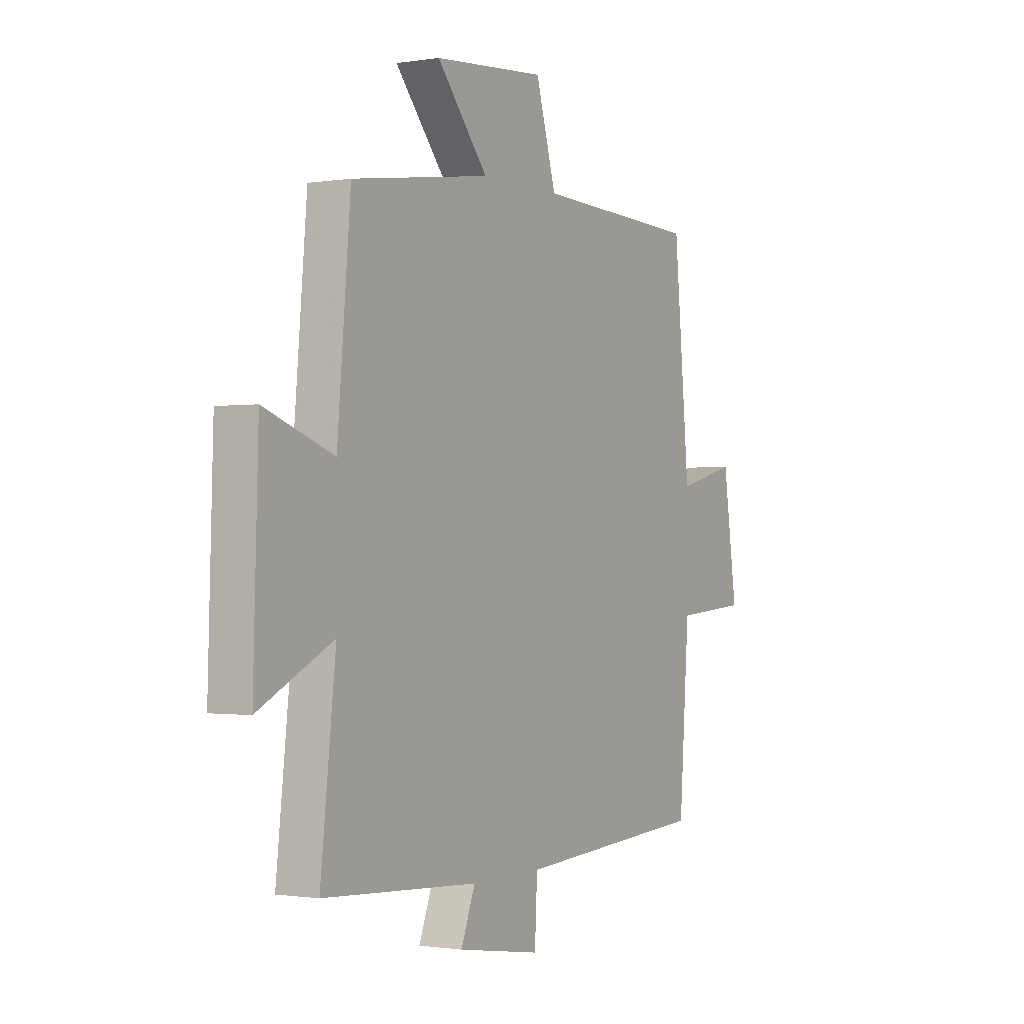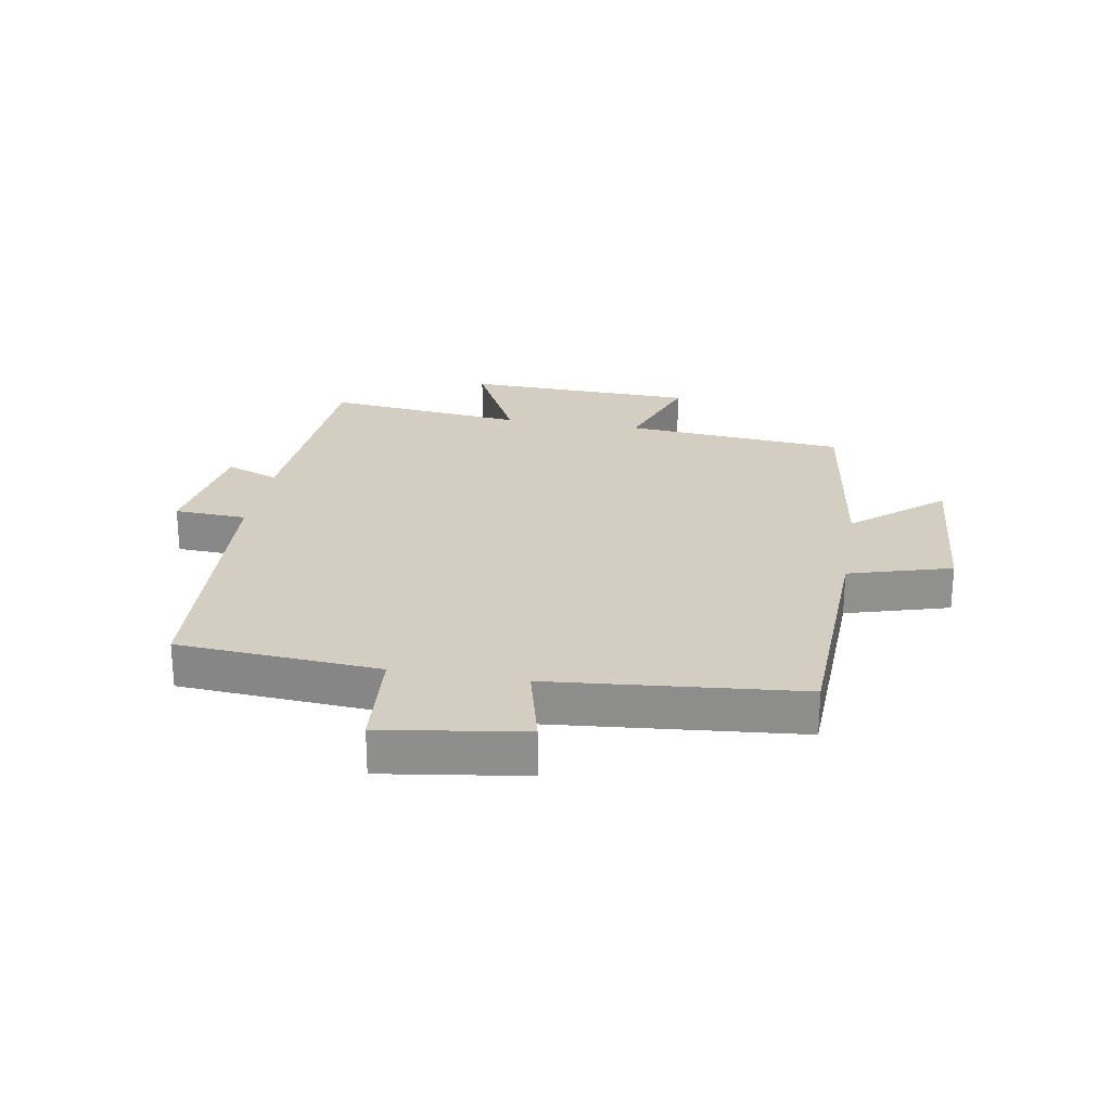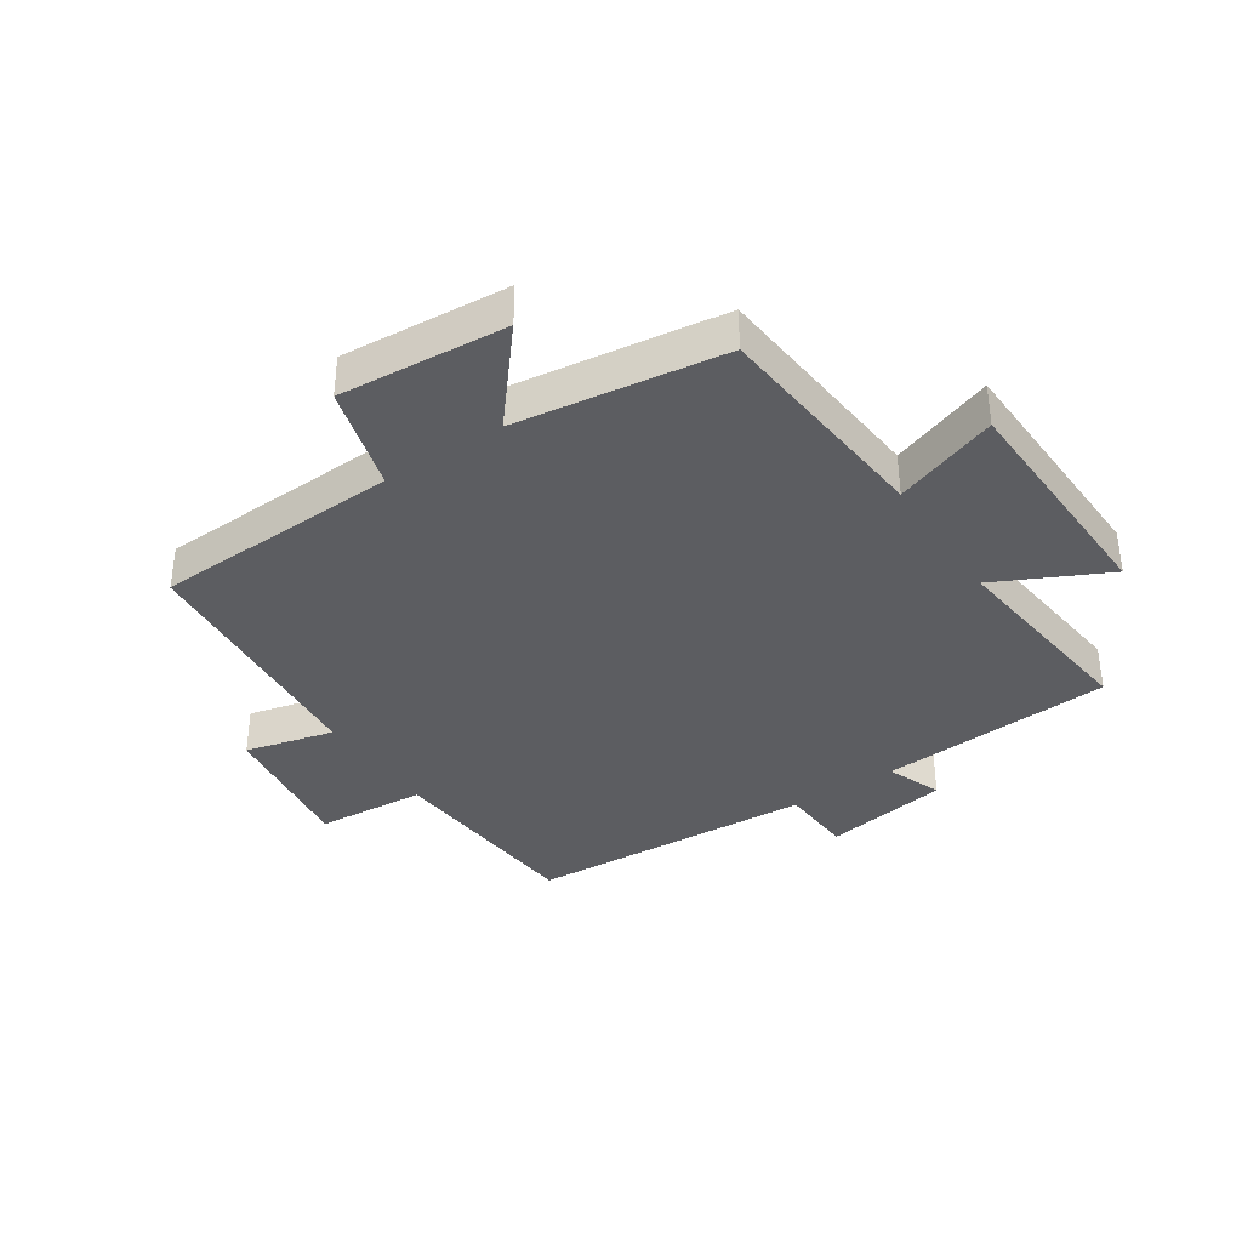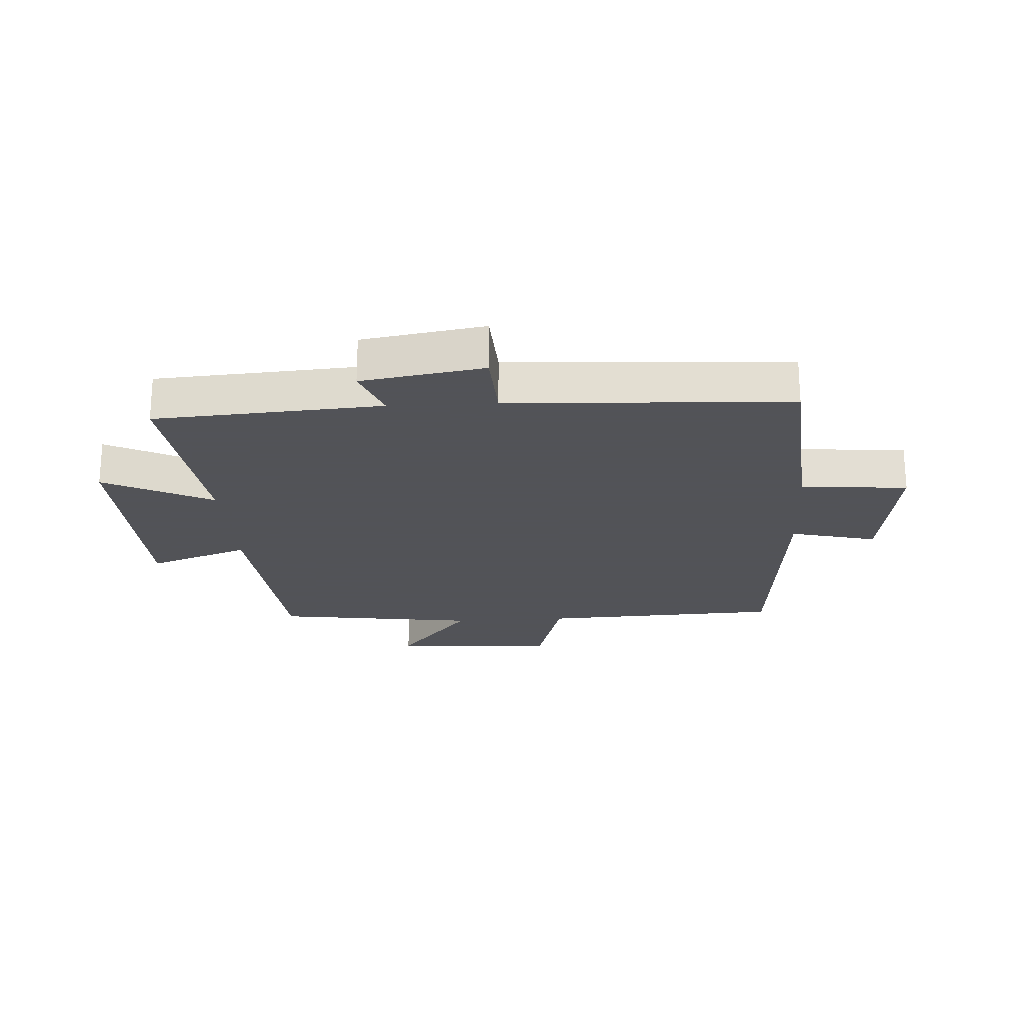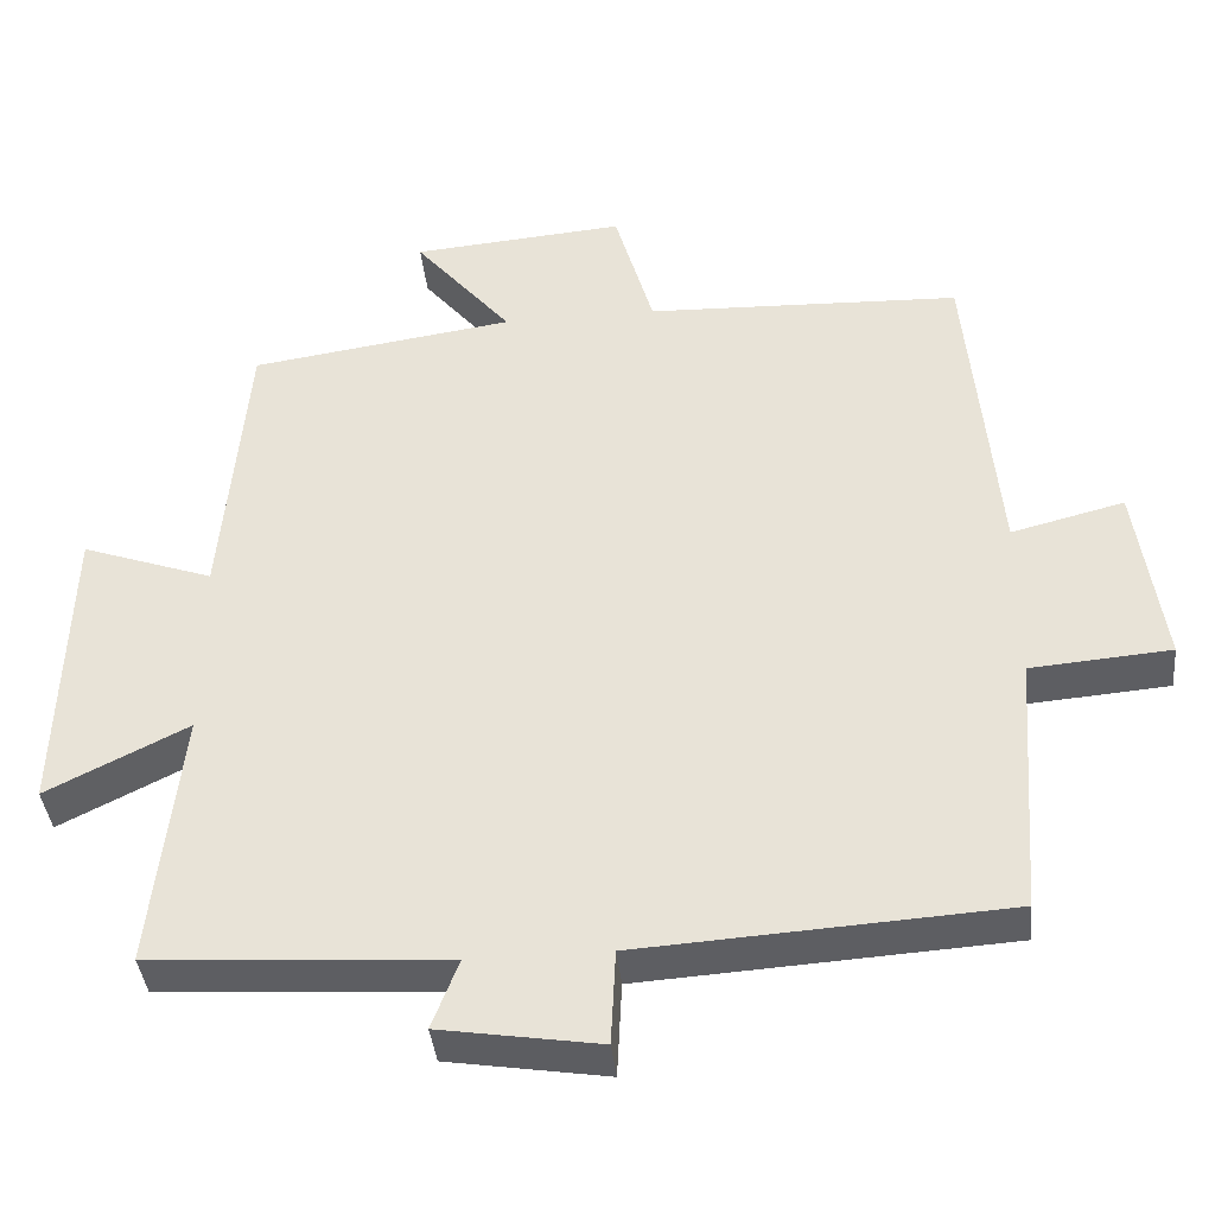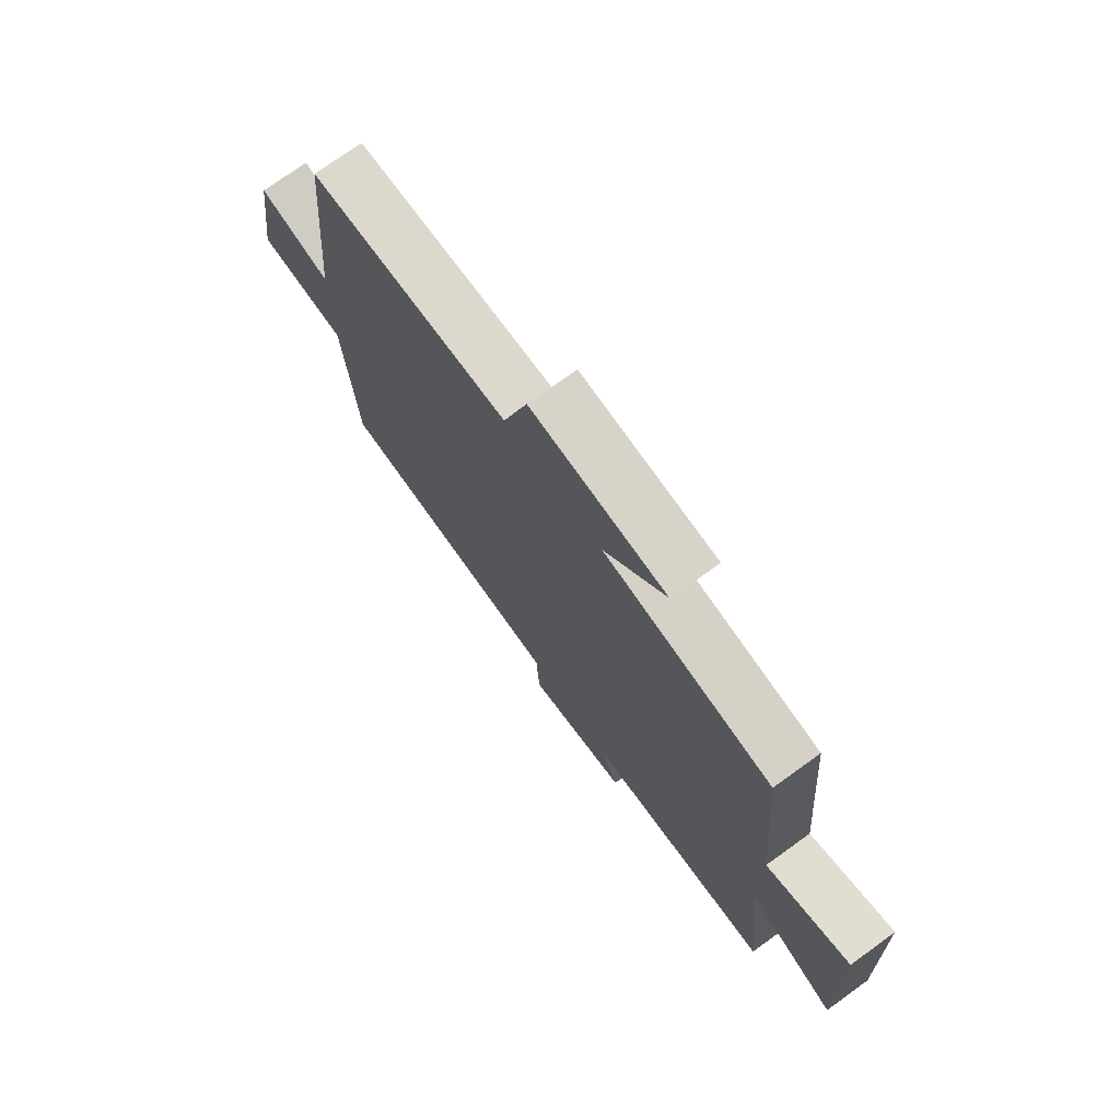
<metadata>
{"format":"obj","ext":"obj","renderer":"f3d","projection":"perspective","resolution":1024,"background":"white","views":[{"elev":-1.0,"azim":120.9,"up":"+Z"},{"elev":24.9,"azim":-80.3,"up":"+Y"},{"elev":-37.1,"azim":33.8,"up":"+Y"},{"elev":-22.5,"azim":-176.3,"up":"+Y"},{"elev":-39.2,"azim":-174.2,"up":"+Z"},{"elev":73.6,"azim":54.2,"up":"+Z"}]}
</metadata>
<code>
v 0.468 0.07 0.452
v 0.5 0.07 0.088
v 0.667 0.07 0.147
v 0.679 0.07 -0.235
v 0.5 0.07 -0.146
v 0.537 0.07 -0.476
v 0.162 0.07 -0.5
v 0.196 0.07 -0.588
v -0.006 0.07 -0.62
v -0.012 0.07 -0.5
v -0.476 0.07 -0.471
v -0.5 0.07 -0.138
v -0.677 0.07 -0.124
v -0.643 0.07 0.11
v -0.5 0.07 0.074
v -0.462 0.07 0.485
v -0.063 0.07 0.5
v -0.014 0.07 0.669
v 0.256 0.07 0.647
v 0.133 0.07 0.5
v 0.468 0 0.452
v 0.5 0 0.088
v 0.667 0 0.147
v 0.679 0 -0.235
v 0.5 0 -0.146
v 0.537 0 -0.476
v 0.162 0 -0.5
v 0.196 0 -0.588
v -0.006 0 -0.62
v -0.012 0 -0.5
v -0.476 0 -0.471
v -0.5 0 -0.138
v -0.677 0 -0.124
v -0.643 0 0.11
v -0.5 0 0.074
v -0.462 0 0.485
v -0.063 0 0.5
v -0.014 0 0.669
v 0.256 0 0.647
v 0.133 0 0.5
f 17 18 19 20
f 20 1 2
f 17 20 2
f 16 17 2
f 15 16 2
f 12 13 14 15
f 12 15 2
f 11 12 2
f 10 11 2
f 7 8 9 10
f 5 6 7 10
f 5 10 2 3
f 3 4 5
f 40 39 38 37
f 22 21 40
f 22 40 37
f 22 37 36
f 22 36 35
f 35 34 33 32
f 22 35 32
f 22 32 31
f 22 31 30
f 30 29 28 27
f 30 27 26 25
f 23 22 30 25
f 25 24 23
f 1 21 22 2
f 2 22 23 3
f 3 23 24 4
f 4 24 25 5
f 5 25 26 6
f 6 26 27 7
f 7 27 28 8
f 8 28 29 9
f 9 29 30 10
f 10 30 31 11
f 11 31 32 12
f 12 32 33 13
f 13 33 34 14
f 14 34 35 15
f 15 35 36 16
f 16 36 37 17
f 17 37 38 18
f 18 38 39 19
f 19 39 40 20
f 20 40 21 1

</code>
